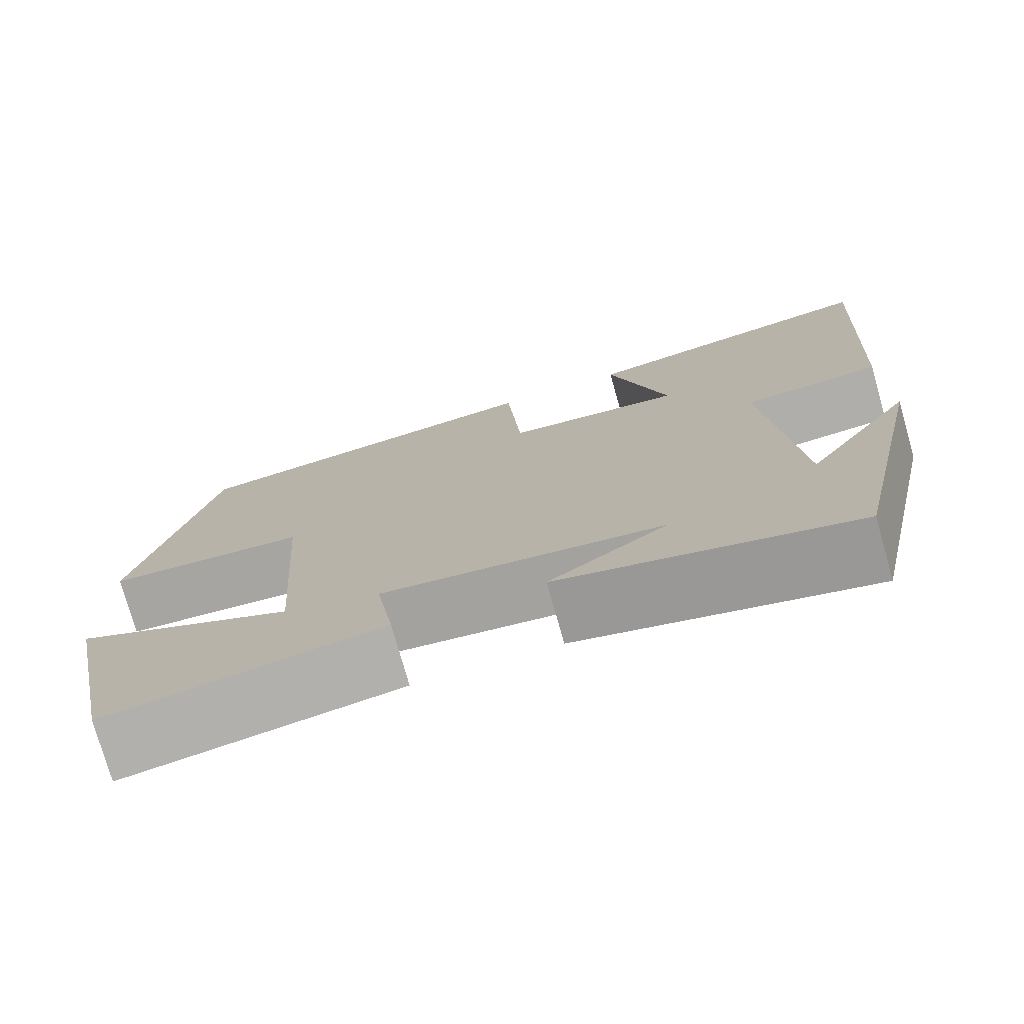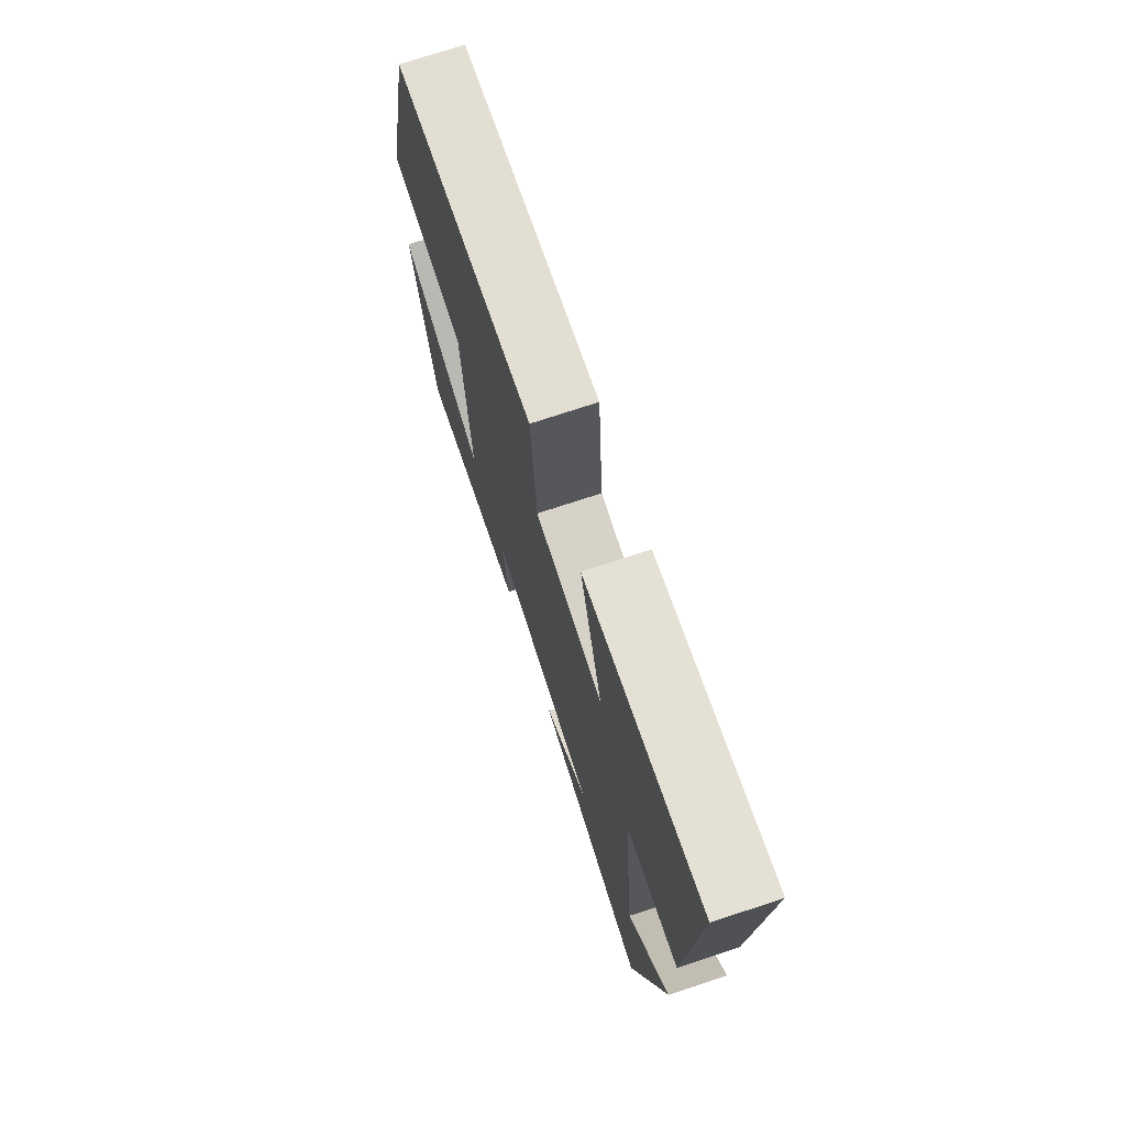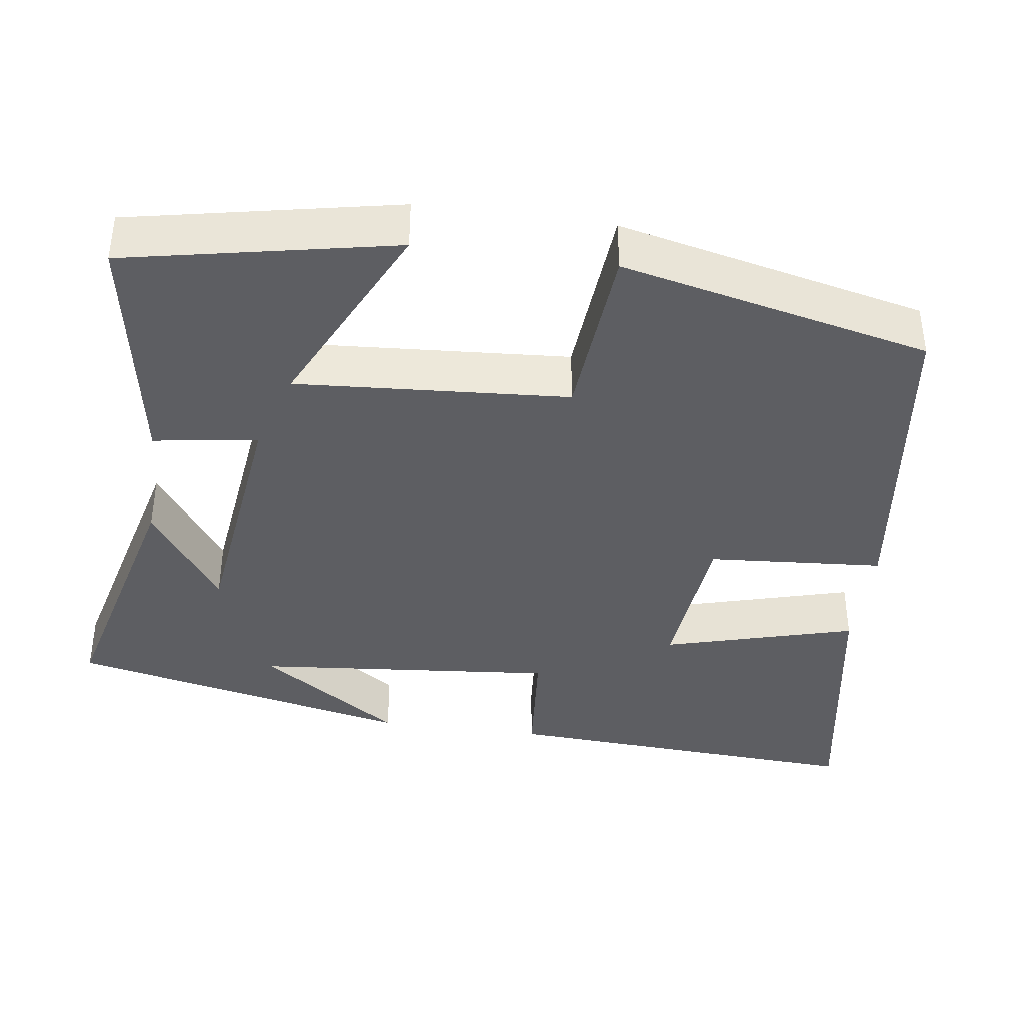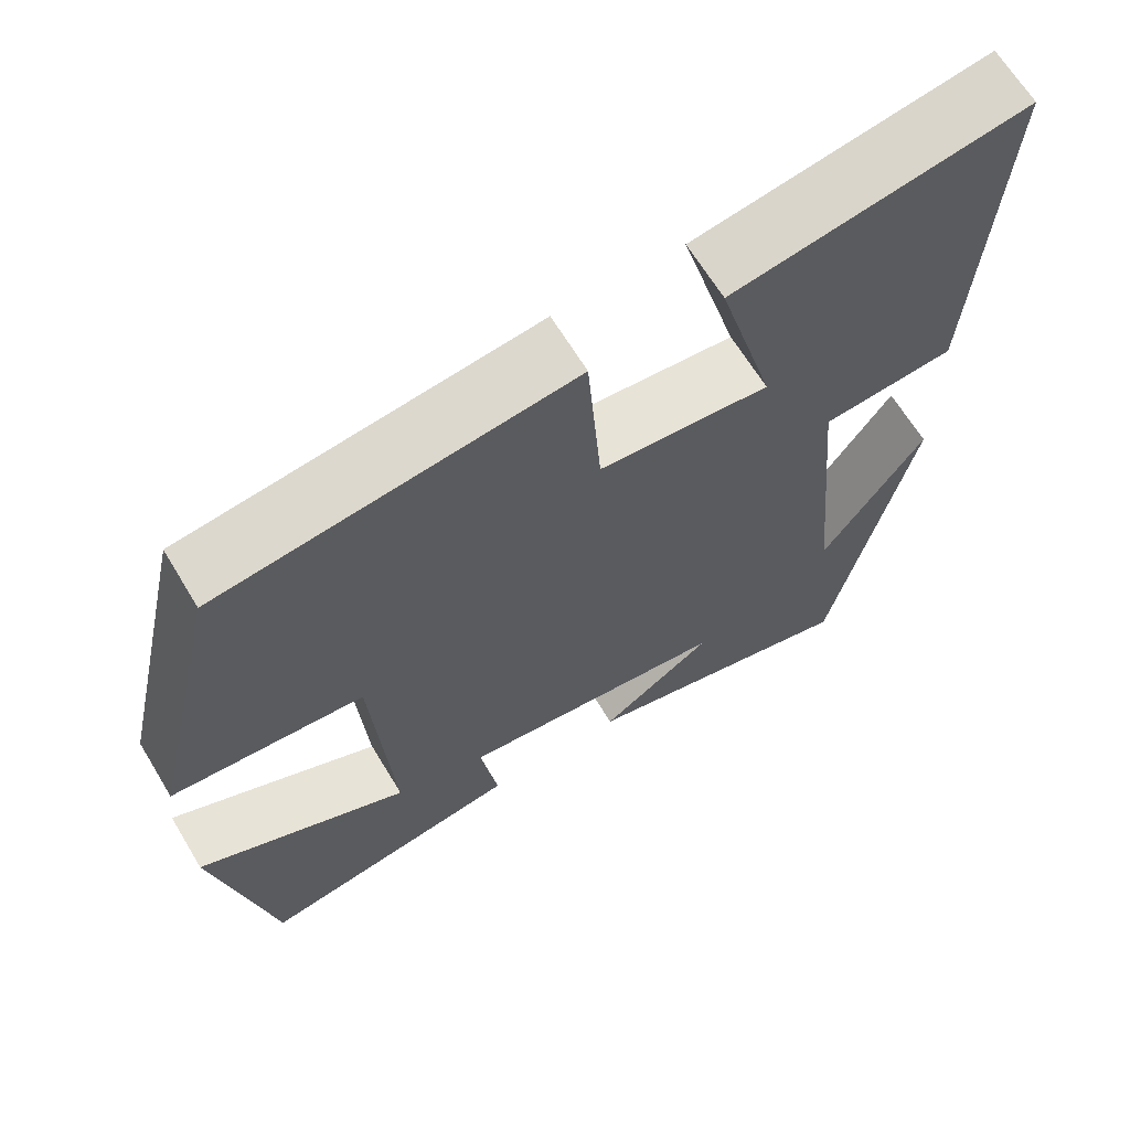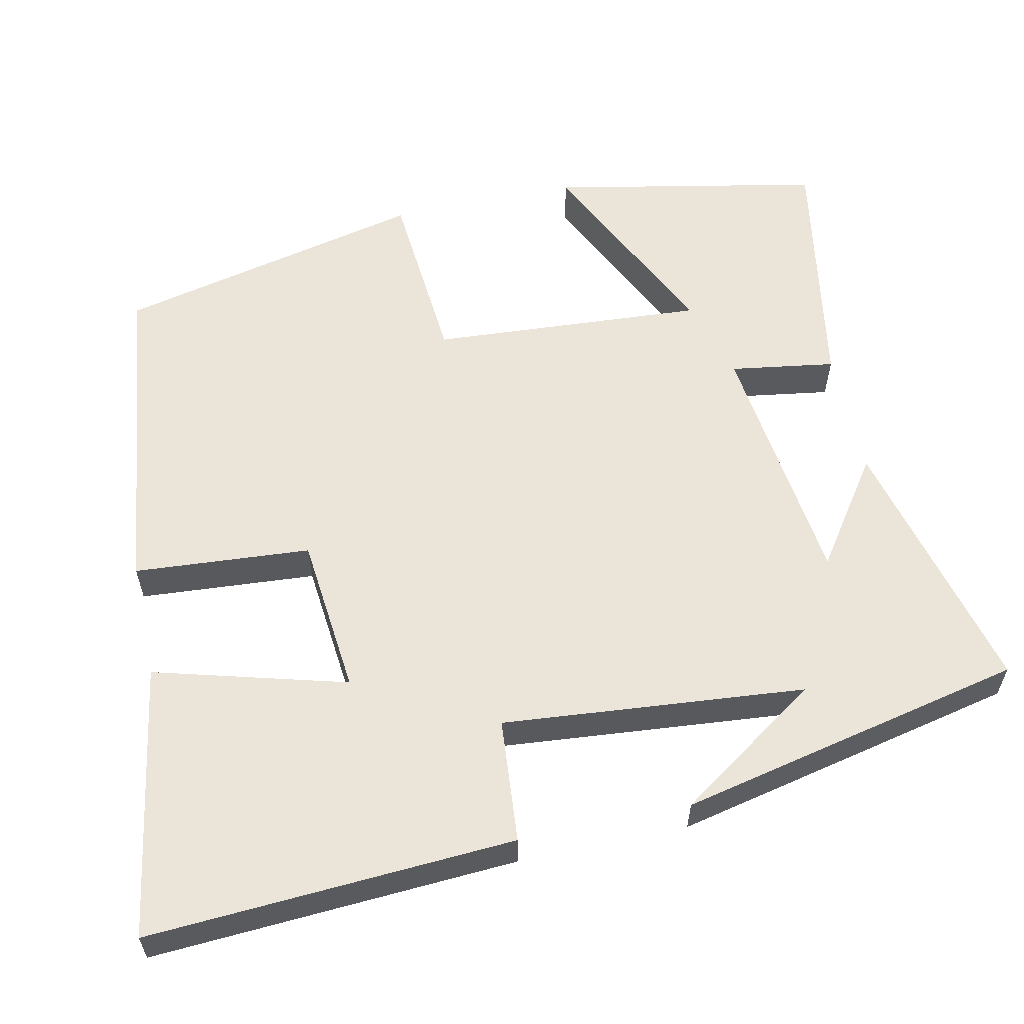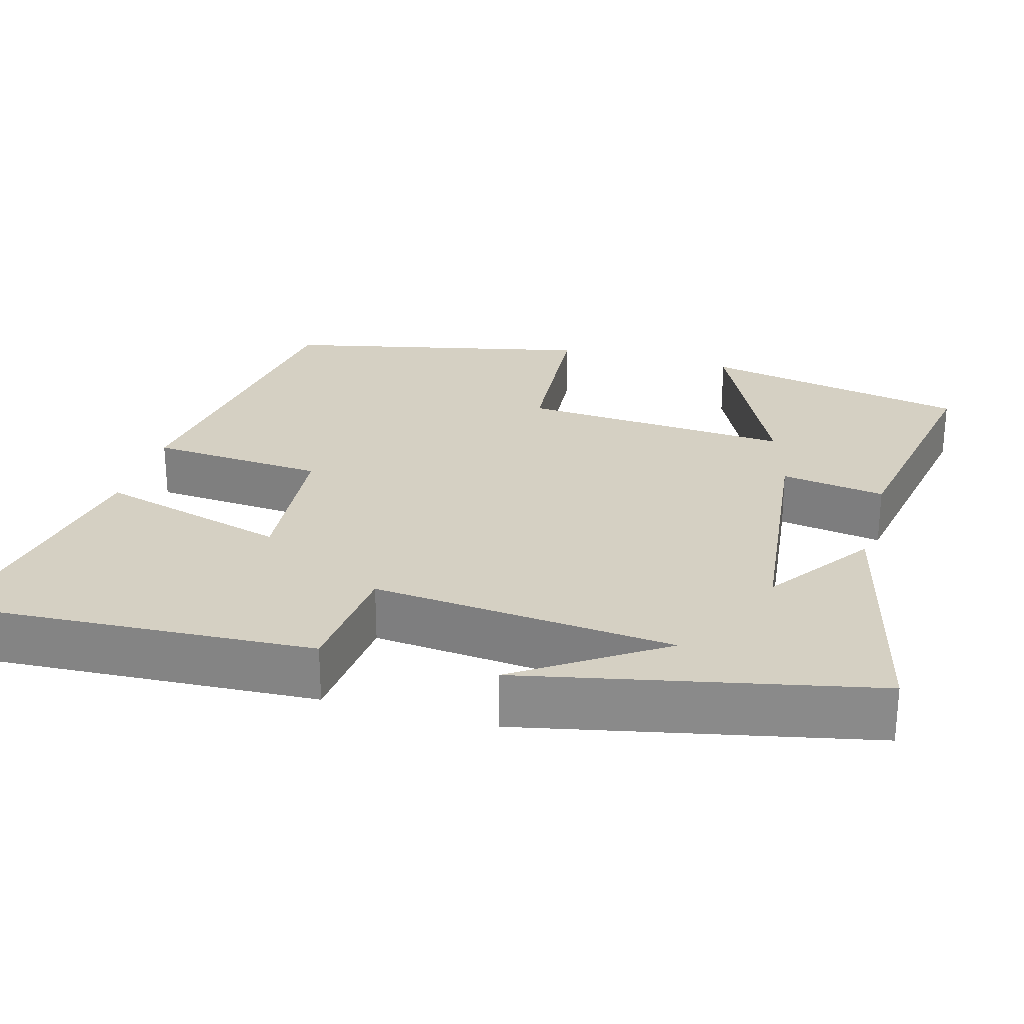
<metadata>
{"format":"obj","ext":"obj","renderer":"f3d","projection":"perspective","resolution":1024,"background":"white","views":[{"elev":-75.9,"azim":15.8,"up":"+Z"},{"elev":73.4,"azim":71.7,"up":"+Z"},{"elev":-39.4,"azim":-97.9,"up":"+Y"},{"elev":65.9,"azim":-31.2,"up":"+Z"},{"elev":58.9,"azim":77.8,"up":"+Y"},{"elev":26.0,"azim":106.0,"up":"+Y"}]}
</metadata>
<code>
v -0.43 0.07 -0.555
v -0.5 0.07 -0.206
v -0.242 0.07 -0.329
v -0.266 0.07 0.025
v -0.5 0.07 0.044
v -0.409 0.07 0.445
v 0.018 0.07 0.5
v 0.035 0.07 0.271
v 0.241 0.07 0.251
v 0.172 0.07 0.5
v 0.527 0.07 0.56
v 0.5 0.07 0.085
v 0.339 0.07 0.071
v 0.375 0.07 -0.321
v 0.5 0.07 -0.137
v 0.403 0.07 -0.586
v 0.061 0.07 -0.5
v 0.198 0.07 -0.404
v -0.13 0.07 -0.364
v -0.109 0.07 -0.5
v -0.43 0 -0.555
v -0.5 0 -0.206
v -0.242 0 -0.329
v -0.266 0 0.025
v -0.5 0 0.044
v -0.409 0 0.445
v 0.018 0 0.5
v 0.035 0 0.271
v 0.241 0 0.251
v 0.172 0 0.5
v 0.527 0 0.56
v 0.5 0 0.085
v 0.339 0 0.071
v 0.375 0 -0.321
v 0.5 0 -0.137
v 0.403 0 -0.586
v 0.061 0 -0.5
v 0.198 0 -0.404
v -0.13 0 -0.364
v -0.109 0 -0.5
f 19 20 1
f 16 17 18
f 14 15 16
f 14 16 18
f 13 14 18 19
f 9 10 11 12
f 8 9 12 13
f 5 6 7 8
f 4 5 8 13
f 3 4 13 19
f 1 2 3
f 1 3 19
f 21 40 39
f 38 37 36
f 36 35 34
f 38 36 34
f 39 38 34 33
f 32 31 30 29
f 33 32 29 28
f 28 27 26 25
f 33 28 25 24
f 39 33 24 23
f 23 22 21
f 39 23 21
f 1 21 22 2
f 2 22 23 3
f 3 23 24 4
f 4 24 25 5
f 5 25 26 6
f 6 26 27 7
f 7 27 28 8
f 8 28 29 9
f 9 29 30 10
f 10 30 31 11
f 11 31 32 12
f 12 32 33 13
f 13 33 34 14
f 14 34 35 15
f 15 35 36 16
f 16 36 37 17
f 17 37 38 18
f 18 38 39 19
f 19 39 40 20
f 20 40 21 1

</code>
